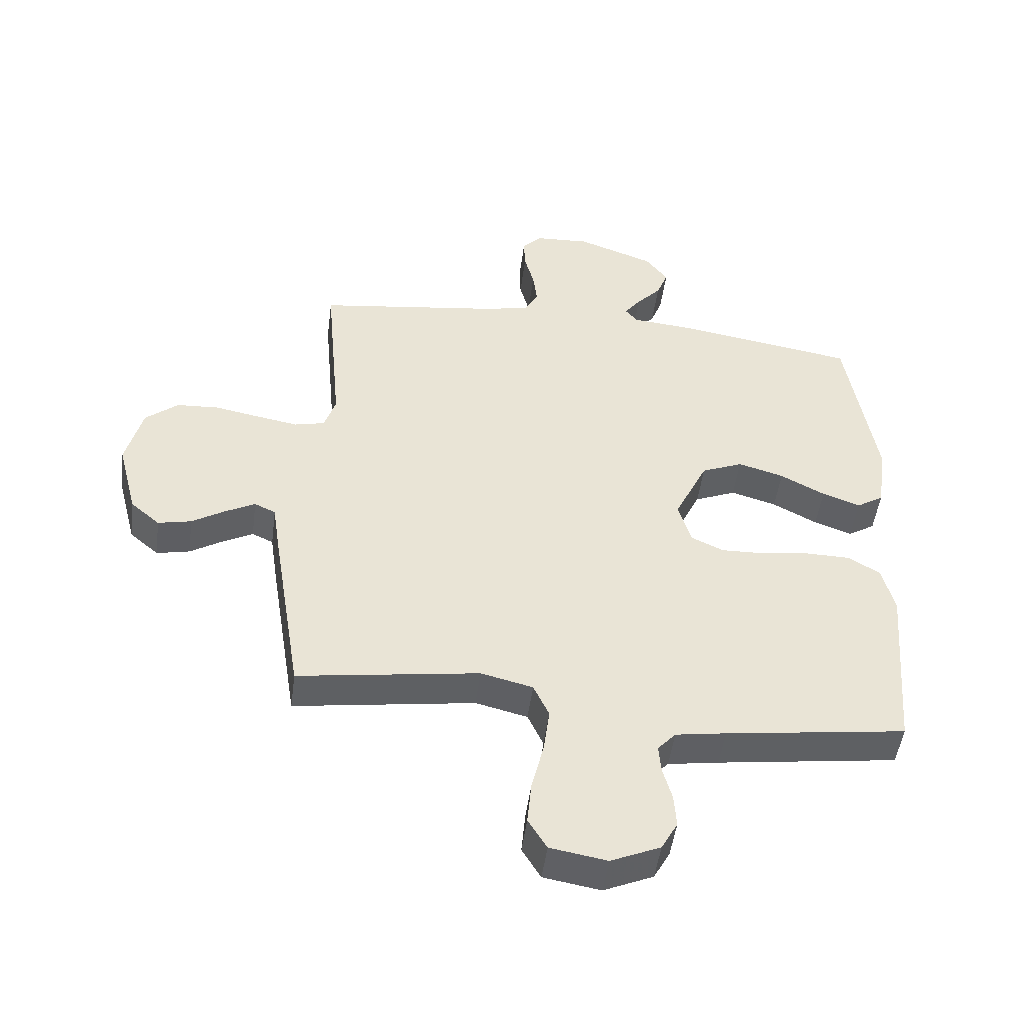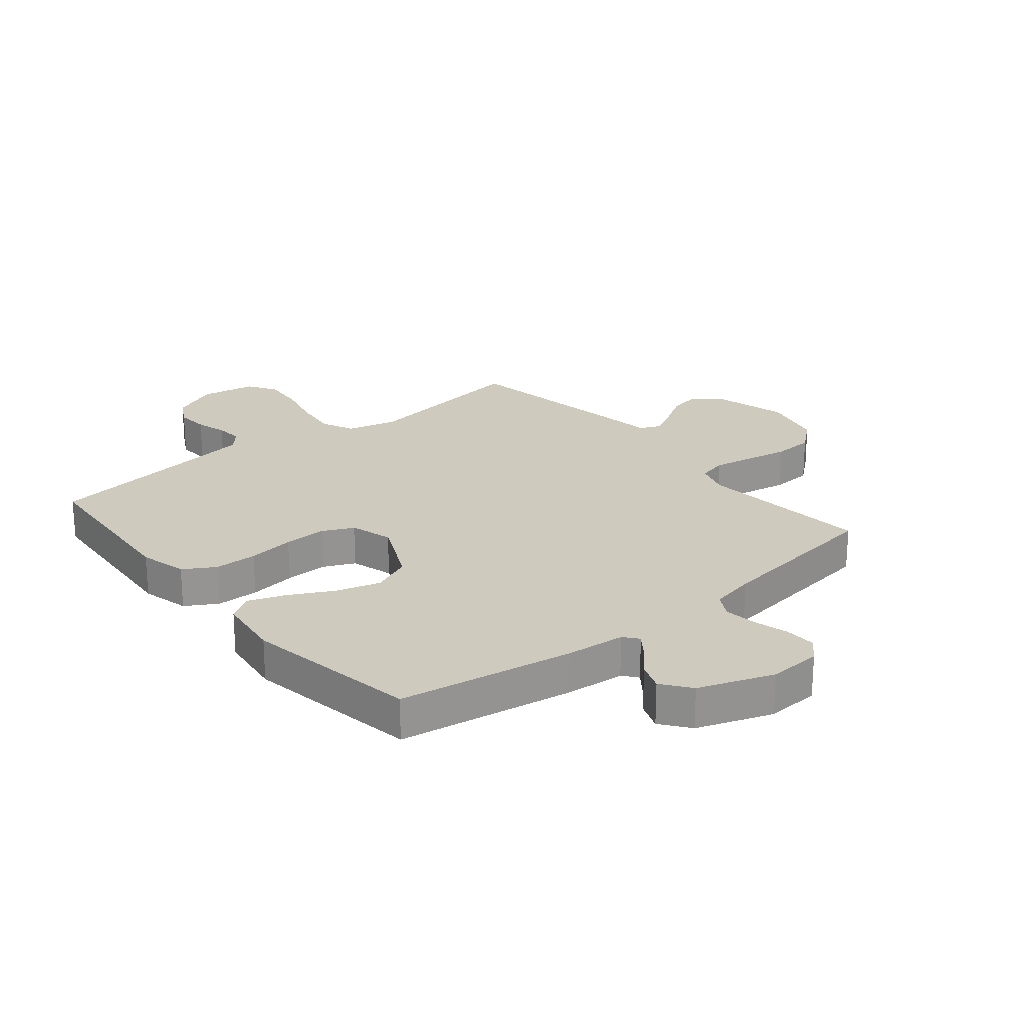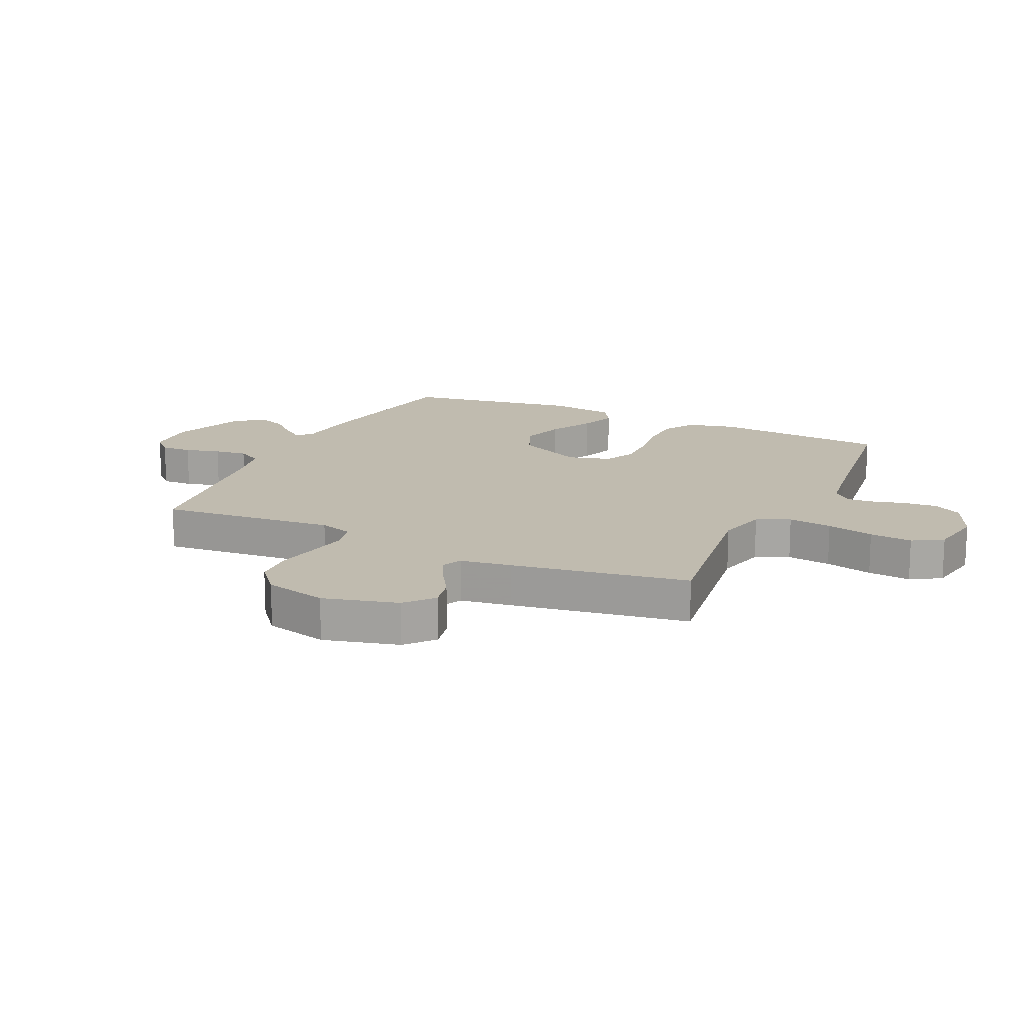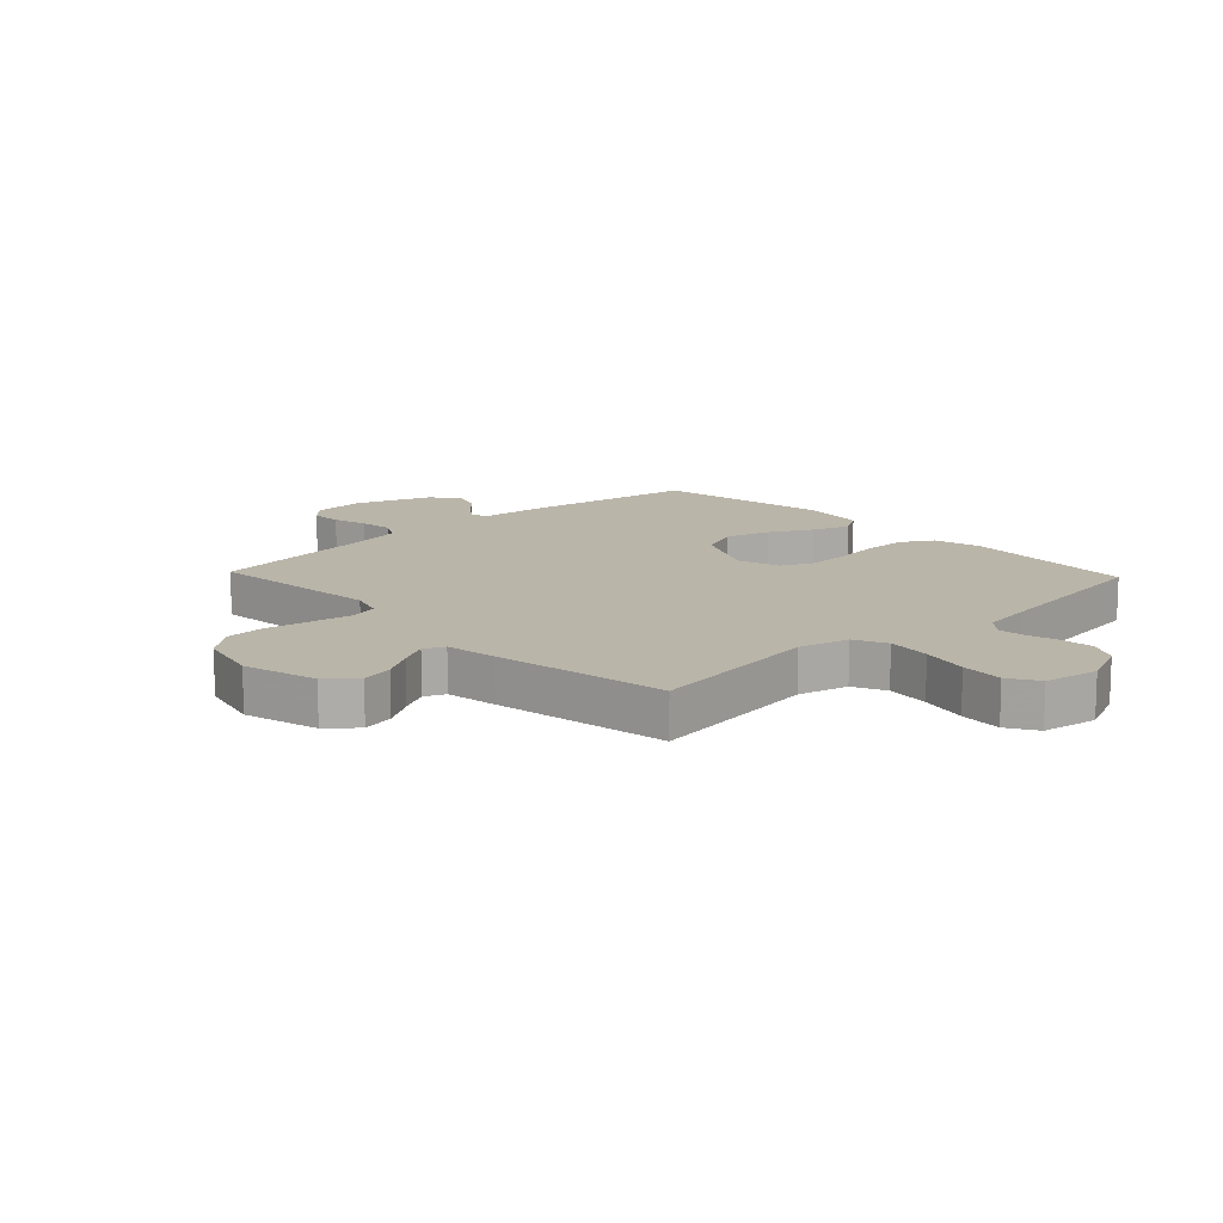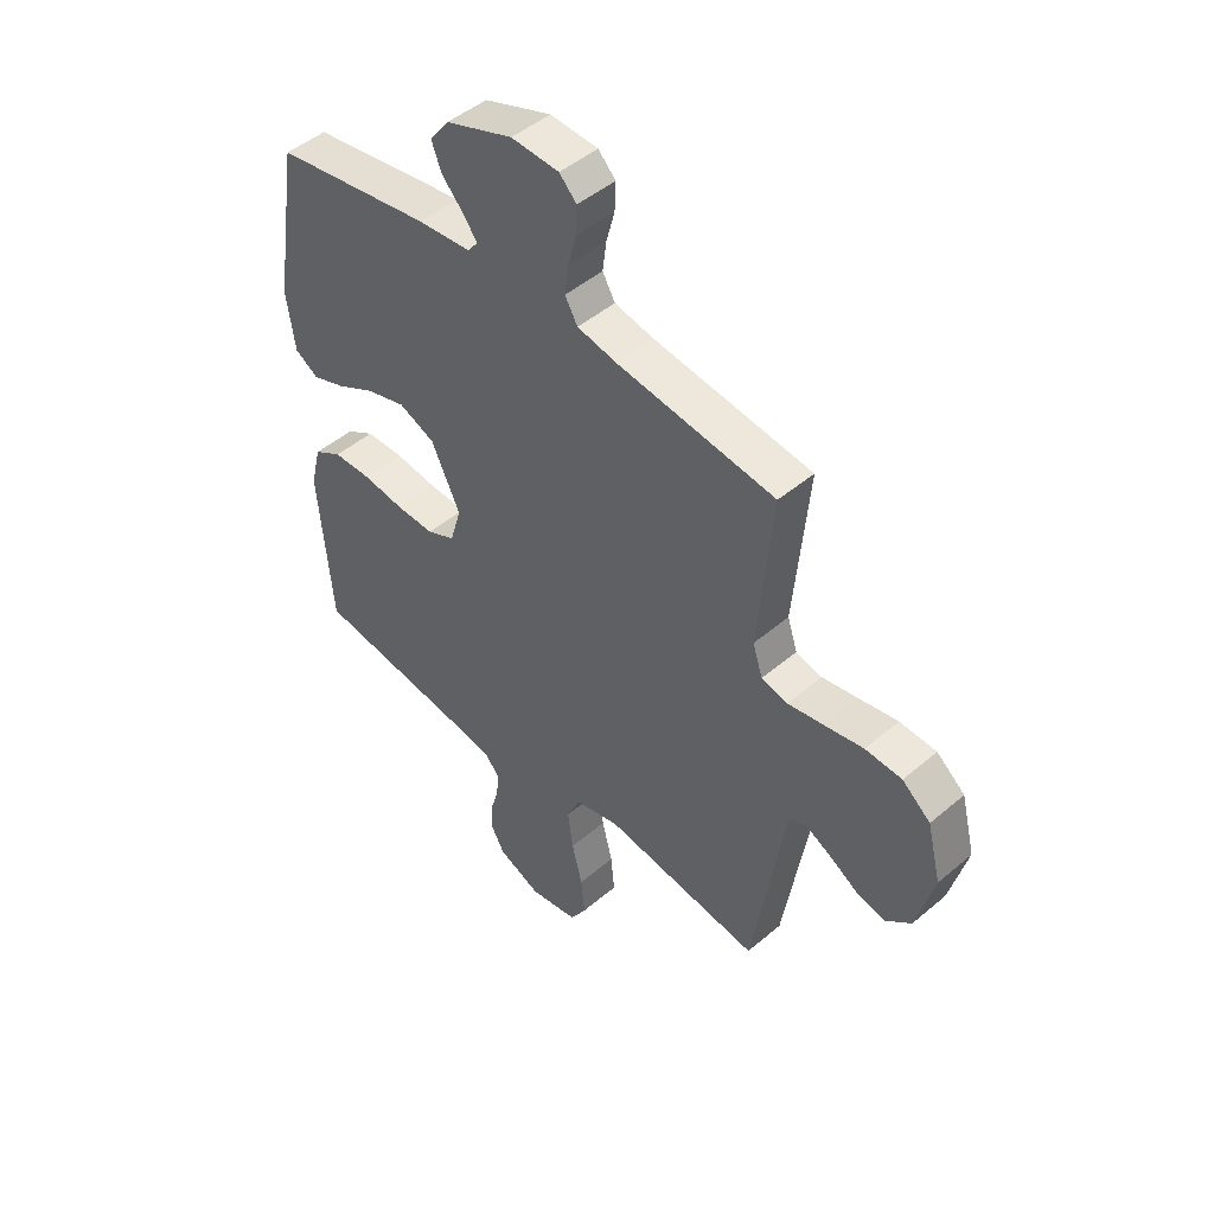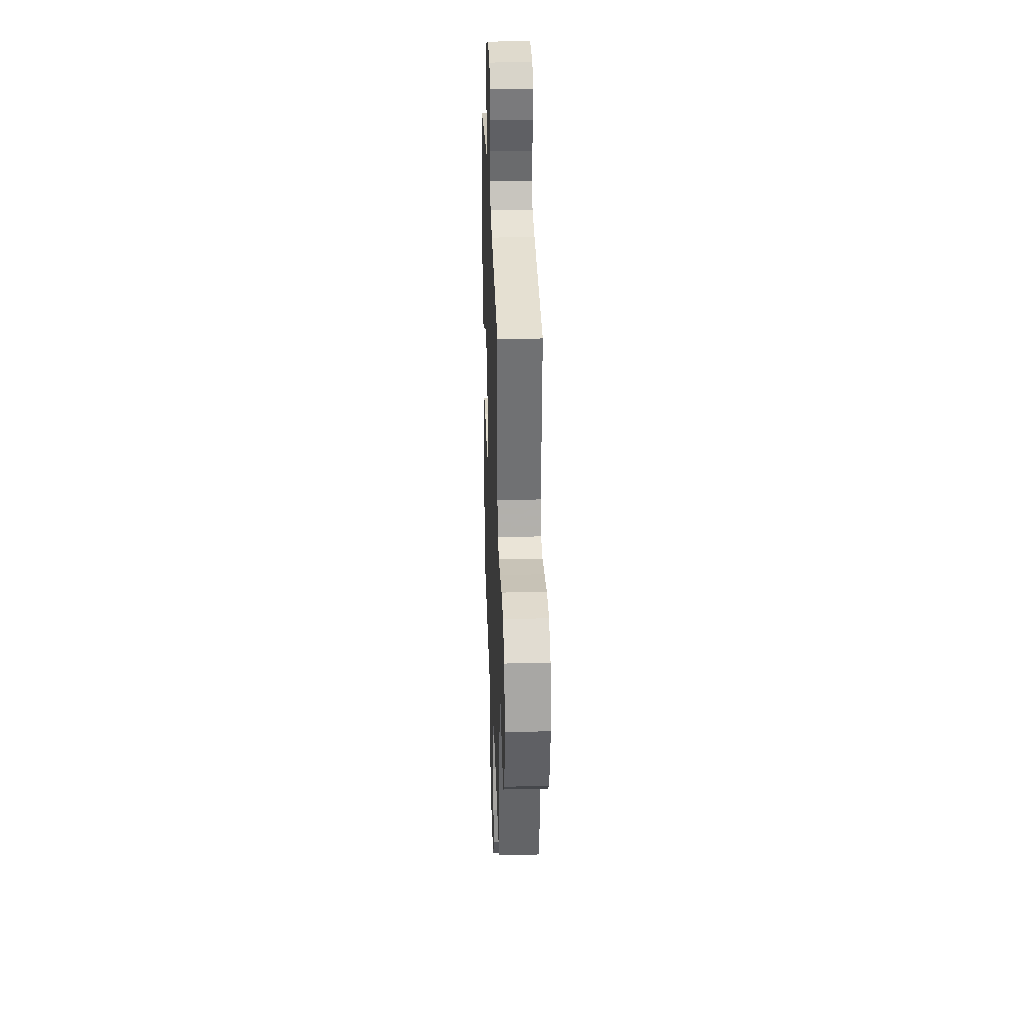
<metadata>
{"format":"obj","ext":"obj","renderer":"f3d","projection":"perspective","resolution":1024,"background":"white","views":[{"elev":-48.7,"azim":172.6,"up":"+Z"},{"elev":23.2,"azim":-39.6,"up":"+Y"},{"elev":15.9,"azim":115.2,"up":"+Y"},{"elev":13.5,"azim":136.6,"up":"+Y"},{"elev":47.4,"azim":46.2,"up":"+Z"},{"elev":29.8,"azim":88.0,"up":"+Z"}]}
</metadata>
<code>
v 0.5 0.07 -0.5
v 0.2 0.07 -0.456
v 0.114 0.07 -0.477
v 0.088 0.07 -0.533
v 0.098 0.07 -0.608
v 0.118 0.07 -0.689
v 0.125 0.07 -0.762
v 0.094 0.07 -0.813
v 0 0.07 -0.829
v -0.082 0.07 -0.793
v -0.109 0.07 -0.744
v -0.105 0.07 -0.688
v -0.09 0.07 -0.634
v -0.086 0.07 -0.587
v -0.116 0.07 -0.554
v -0.2 0.07 -0.541
v -0.5 0.07 -0.5
v -0.525 0.07 -0.2
v -0.505 0.07 -0.118
v -0.451 0.07 -0.086
v -0.378 0.07 -0.085
v -0.298 0.07 -0.096
v -0.225 0.07 -0.098
v -0.171 0.07 -0.073
v -0.15 0.07 0
v -0.205 0.07 0.115
v -0.274 0.07 0.144
v -0.35 0.07 0.122
v -0.424 0.07 0.083
v -0.487 0.07 0.06
v -0.532 0.07 0.088
v -0.548 0.07 0.2
v -0.5 0.07 0.5
v -0.2 0.07 0.548
v -0.098 0.07 0.557
v -0.078 0.07 0.582
v -0.105 0.07 0.618
v -0.146 0.07 0.663
v -0.165 0.07 0.712
v -0.128 0.07 0.761
v 0 0.07 0.807
v 0.091 0.07 0.802
v 0.124 0.07 0.768
v 0.122 0.07 0.715
v 0.106 0.07 0.655
v 0.099 0.07 0.599
v 0.123 0.07 0.557
v 0.2 0.07 0.541
v 0.5 0.07 0.5
v 0.473 0.07 0.2
v 0.492 0.07 0.142
v 0.542 0.07 0.13
v 0.61 0.07 0.142
v 0.685 0.07 0.156
v 0.755 0.07 0.152
v 0.809 0.07 0.107
v 0.836 0.07 0
v 0.803 0.07 -0.127
v 0.755 0.07 -0.168
v 0.7 0.07 -0.156
v 0.645 0.07 -0.122
v 0.596 0.07 -0.096
v 0.561 0.07 -0.112
v 0.548 0.07 -0.2
v 0.5 0 -0.5
v 0.2 0 -0.456
v 0.114 0 -0.477
v 0.088 0 -0.533
v 0.098 0 -0.608
v 0.118 0 -0.689
v 0.125 0 -0.762
v 0.094 0 -0.813
v 0 0 -0.829
v -0.082 0 -0.793
v -0.109 0 -0.744
v -0.105 0 -0.688
v -0.09 0 -0.634
v -0.086 0 -0.587
v -0.116 0 -0.554
v -0.2 0 -0.541
v -0.5 0 -0.5
v -0.525 0 -0.2
v -0.505 0 -0.118
v -0.451 0 -0.086
v -0.378 0 -0.085
v -0.298 0 -0.096
v -0.225 0 -0.098
v -0.171 0 -0.073
v -0.15 0 0
v -0.205 0 0.115
v -0.274 0 0.144
v -0.35 0 0.122
v -0.424 0 0.083
v -0.487 0 0.06
v -0.532 0 0.088
v -0.548 0 0.2
v -0.5 0 0.5
v -0.2 0 0.548
v -0.098 0 0.557
v -0.078 0 0.582
v -0.105 0 0.618
v -0.146 0 0.663
v -0.165 0 0.712
v -0.128 0 0.761
v 0 0 0.807
v 0.091 0 0.802
v 0.124 0 0.768
v 0.122 0 0.715
v 0.106 0 0.655
v 0.099 0 0.599
v 0.123 0 0.557
v 0.2 0 0.541
v 0.5 0 0.5
v 0.473 0 0.2
v 0.492 0 0.142
v 0.542 0 0.13
v 0.61 0 0.142
v 0.685 0 0.156
v 0.755 0 0.152
v 0.809 0 0.107
v 0.836 0 0
v 0.803 0 -0.127
v 0.755 0 -0.168
v 0.7 0 -0.156
v 0.645 0 -0.122
v 0.596 0 -0.096
v 0.561 0 -0.112
v 0.548 0 -0.2
f 63 64 1 2
f 59 60 61
f 58 59 61
f 57 58 61
f 56 57 61
f 55 56 61
f 54 55 61
f 53 54 61
f 52 53 61 62
f 51 52 62 63
f 48 49 50
f 63 2 3
f 51 63 3
f 50 51 3
f 48 50 3
f 47 48 3
f 43 44 45
f 42 43 45
f 41 42 45
f 40 41 45
f 39 40 45
f 38 39 45
f 37 38 45
f 36 37 45 46
f 47 3 4
f 46 47 4
f 36 46 4
f 35 36 4
f 33 34 35
f 32 33 35
f 31 32 35
f 30 31 35
f 29 30 35
f 28 29 35
f 20 21 22
f 19 20 22
f 18 19 22
f 17 18 22
f 16 17 22
f 15 16 22 23
f 14 15 23 24
f 11 12 13
f 10 11 13
f 9 10 13
f 8 9 13
f 7 8 13
f 6 7 13
f 5 6 13
f 5 13 14
f 14 24 25
f 5 14 25
f 4 5 25
f 27 28 35
f 26 27 35
f 25 26 35
f 4 25 35
f 66 65 128 127
f 125 124 123
f 125 123 122
f 125 122 121
f 125 121 120
f 125 120 119
f 125 119 118
f 125 118 117
f 126 125 117 116
f 127 126 116 115
f 114 113 112
f 67 66 127
f 67 127 115
f 67 115 114
f 67 114 112
f 67 112 111
f 109 108 107
f 109 107 106
f 109 106 105
f 109 105 104
f 109 104 103
f 109 103 102
f 109 102 101
f 110 109 101 100
f 68 67 111
f 68 111 110
f 68 110 100
f 68 100 99
f 99 98 97
f 99 97 96
f 99 96 95
f 99 95 94
f 99 94 93
f 99 93 92
f 86 85 84
f 86 84 83
f 86 83 82
f 86 82 81
f 86 81 80
f 87 86 80 79
f 88 87 79 78
f 77 76 75
f 77 75 74
f 77 74 73
f 77 73 72
f 77 72 71
f 77 71 70
f 77 70 69
f 78 77 69
f 89 88 78
f 89 78 69
f 89 69 68
f 99 92 91
f 99 91 90
f 99 90 89
f 99 89 68
f 1 65 66 2
f 2 66 67 3
f 3 67 68 4
f 4 68 69 5
f 5 69 70 6
f 6 70 71 7
f 7 71 72 8
f 8 72 73 9
f 9 73 74 10
f 10 74 75 11
f 11 75 76 12
f 12 76 77 13
f 13 77 78 14
f 14 78 79 15
f 15 79 80 16
f 16 80 81 17
f 17 81 82 18
f 18 82 83 19
f 19 83 84 20
f 20 84 85 21
f 21 85 86 22
f 22 86 87 23
f 23 87 88 24
f 24 88 89 25
f 25 89 90 26
f 26 90 91 27
f 27 91 92 28
f 28 92 93 29
f 29 93 94 30
f 30 94 95 31
f 31 95 96 32
f 32 96 97 33
f 33 97 98 34
f 34 98 99 35
f 35 99 100 36
f 36 100 101 37
f 37 101 102 38
f 38 102 103 39
f 39 103 104 40
f 40 104 105 41
f 41 105 106 42
f 42 106 107 43
f 43 107 108 44
f 44 108 109 45
f 45 109 110 46
f 46 110 111 47
f 47 111 112 48
f 48 112 113 49
f 49 113 114 50
f 50 114 115 51
f 51 115 116 52
f 52 116 117 53
f 53 117 118 54
f 54 118 119 55
f 55 119 120 56
f 56 120 121 57
f 57 121 122 58
f 58 122 123 59
f 59 123 124 60
f 60 124 125 61
f 61 125 126 62
f 62 126 127 63
f 63 127 128 64
f 64 128 65 1

</code>
